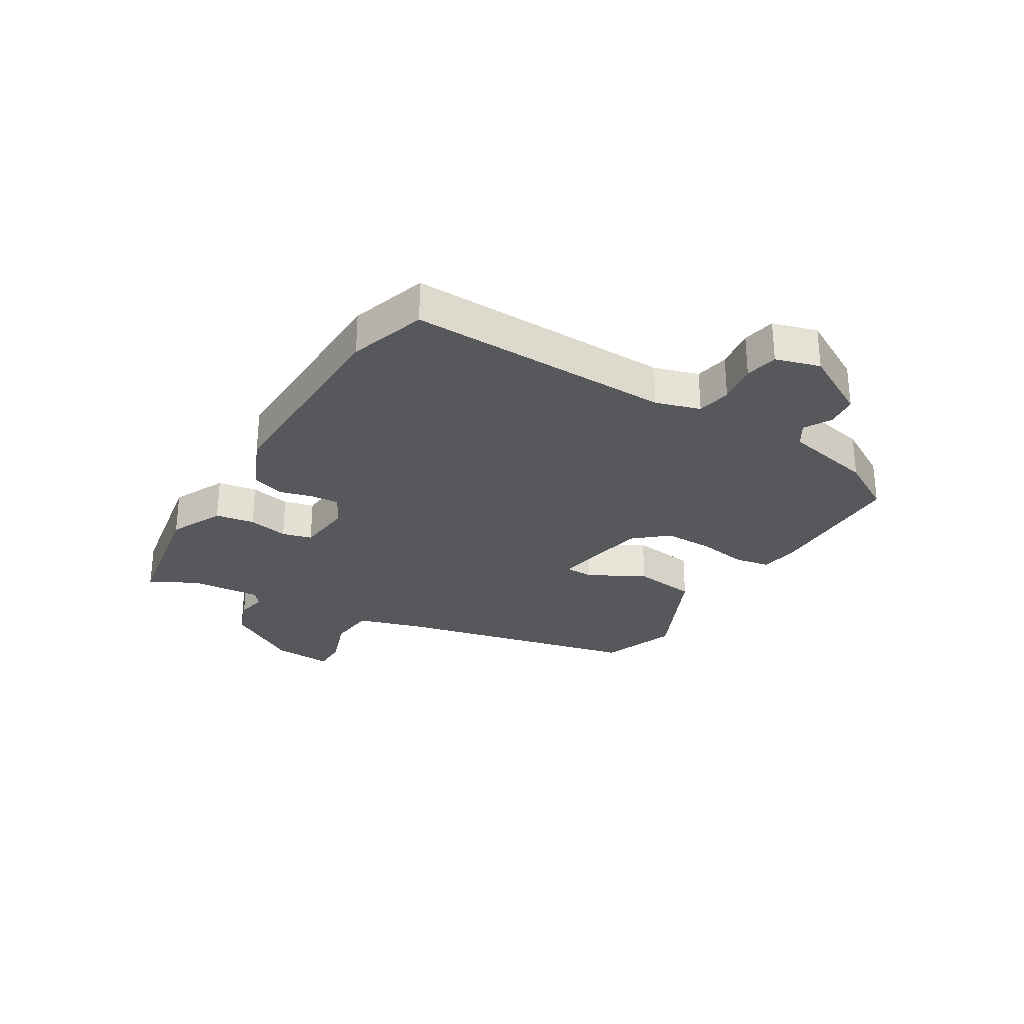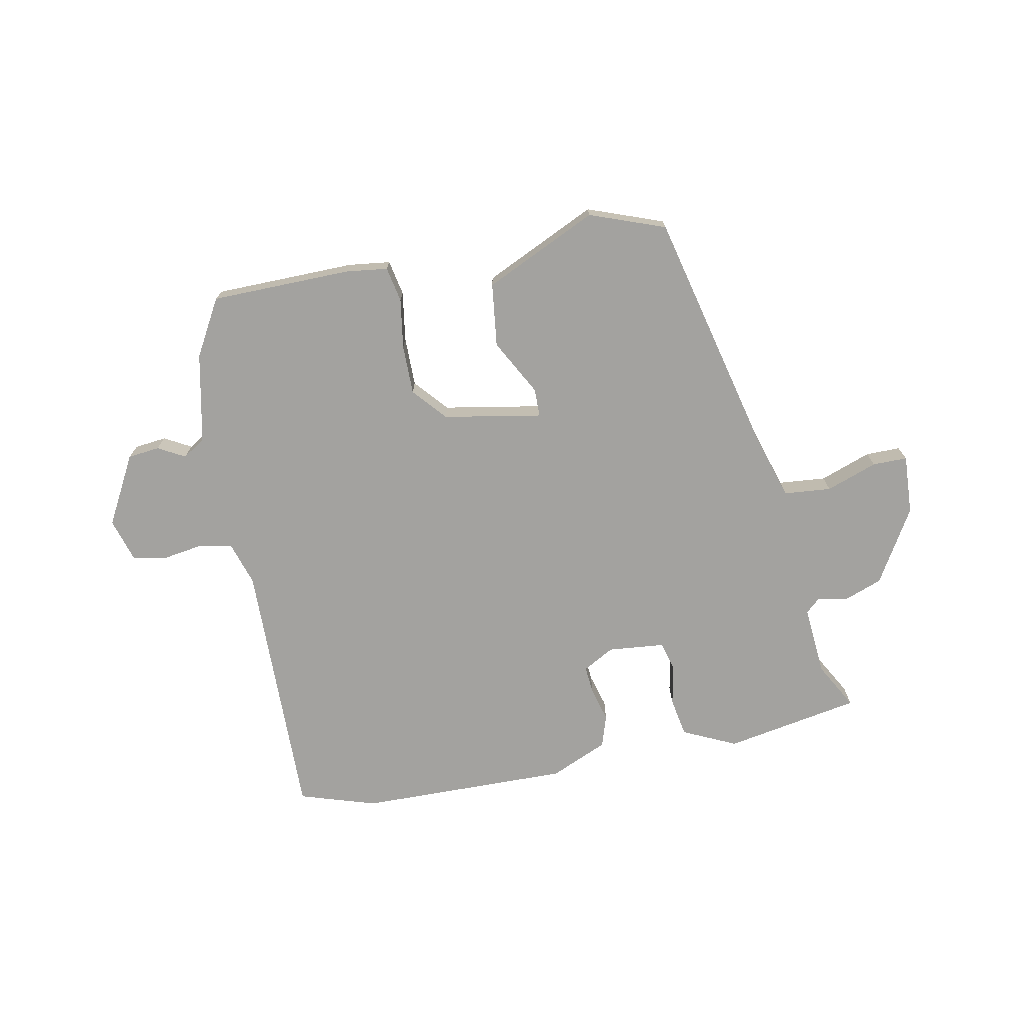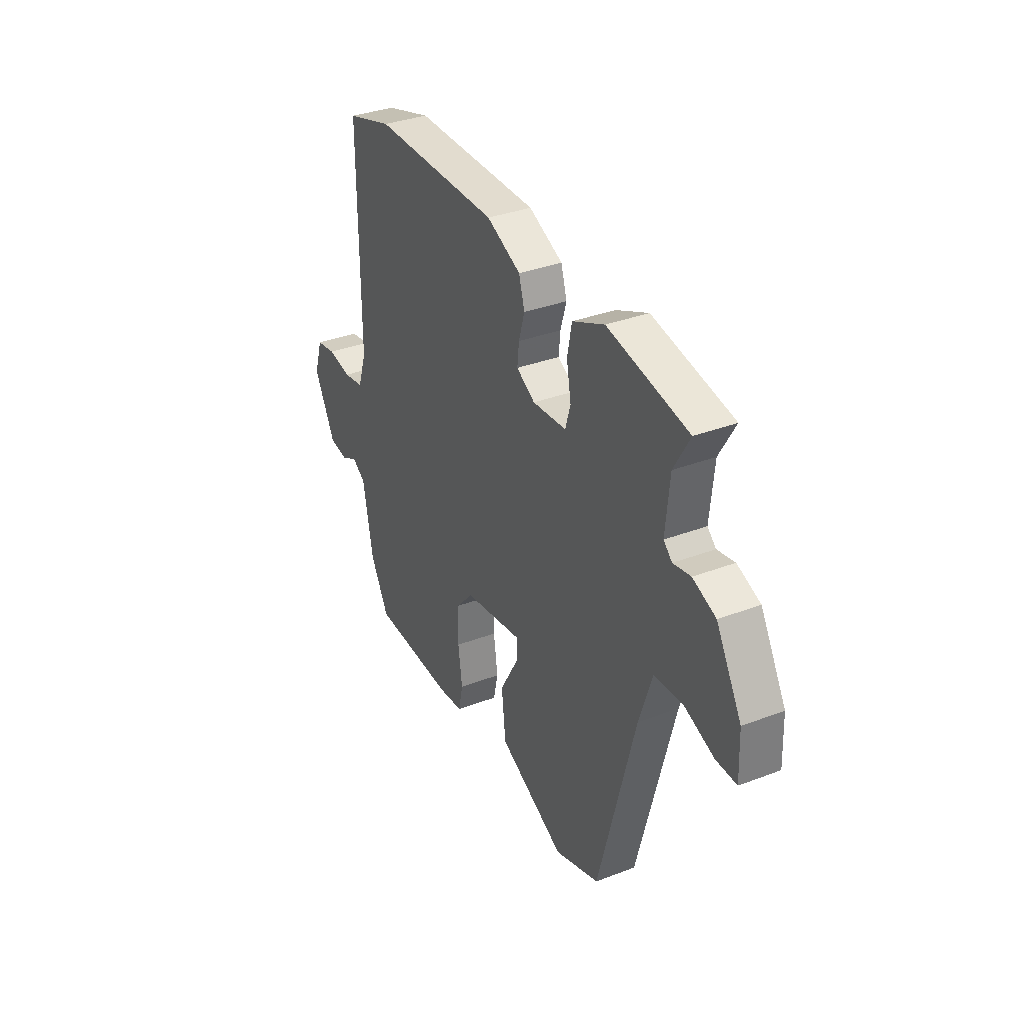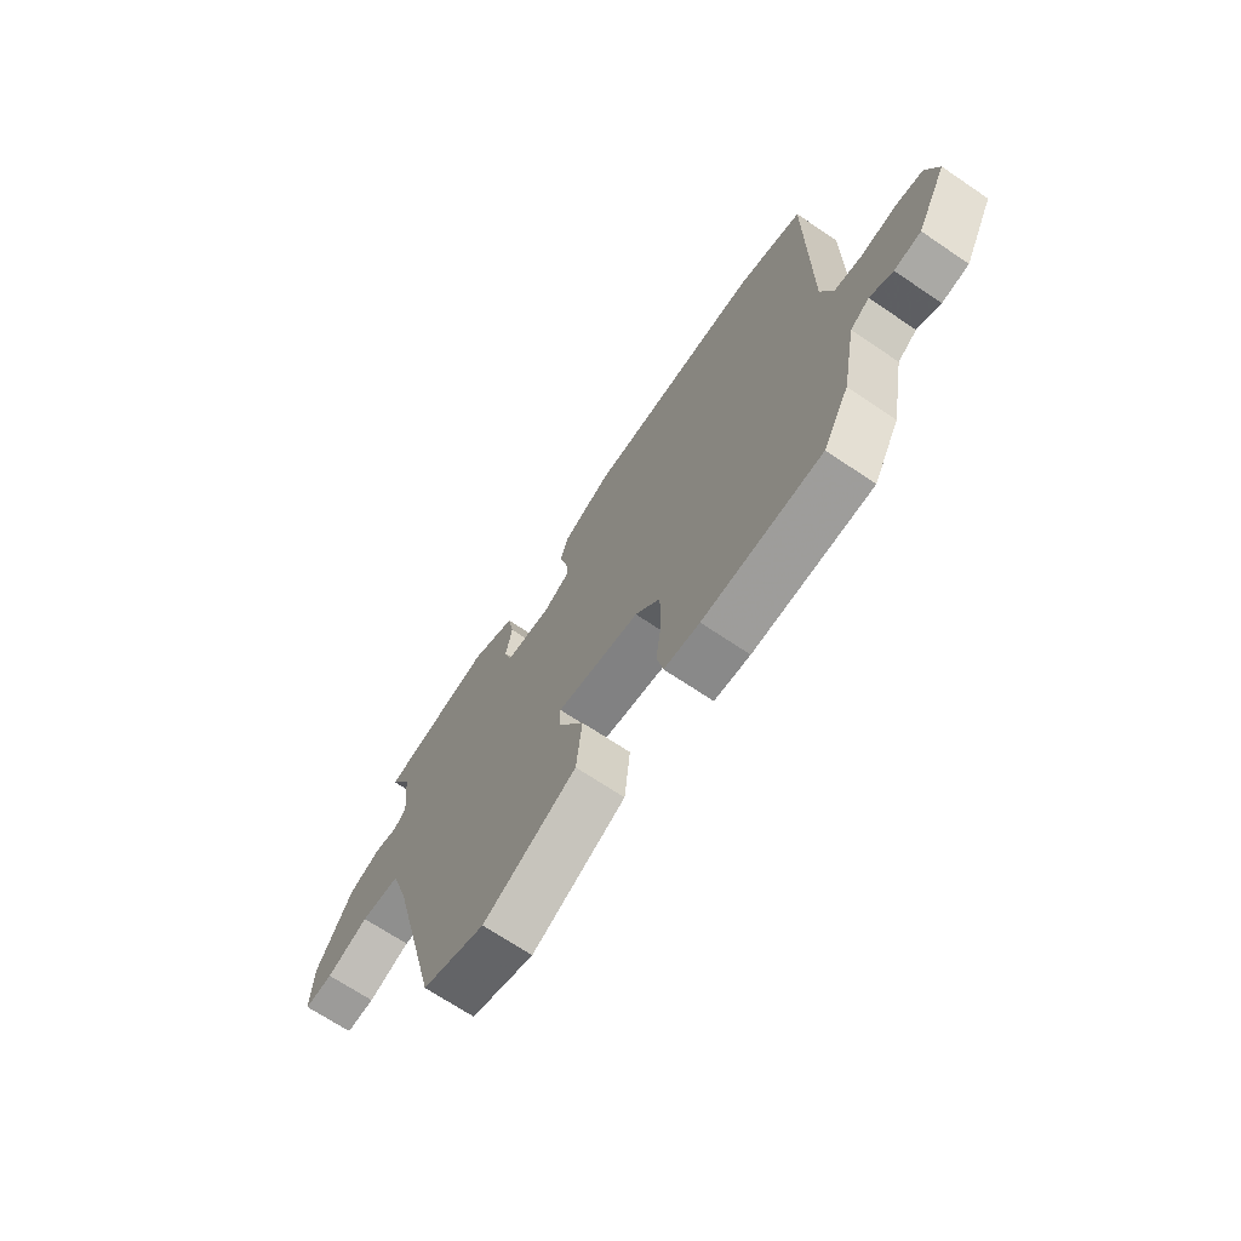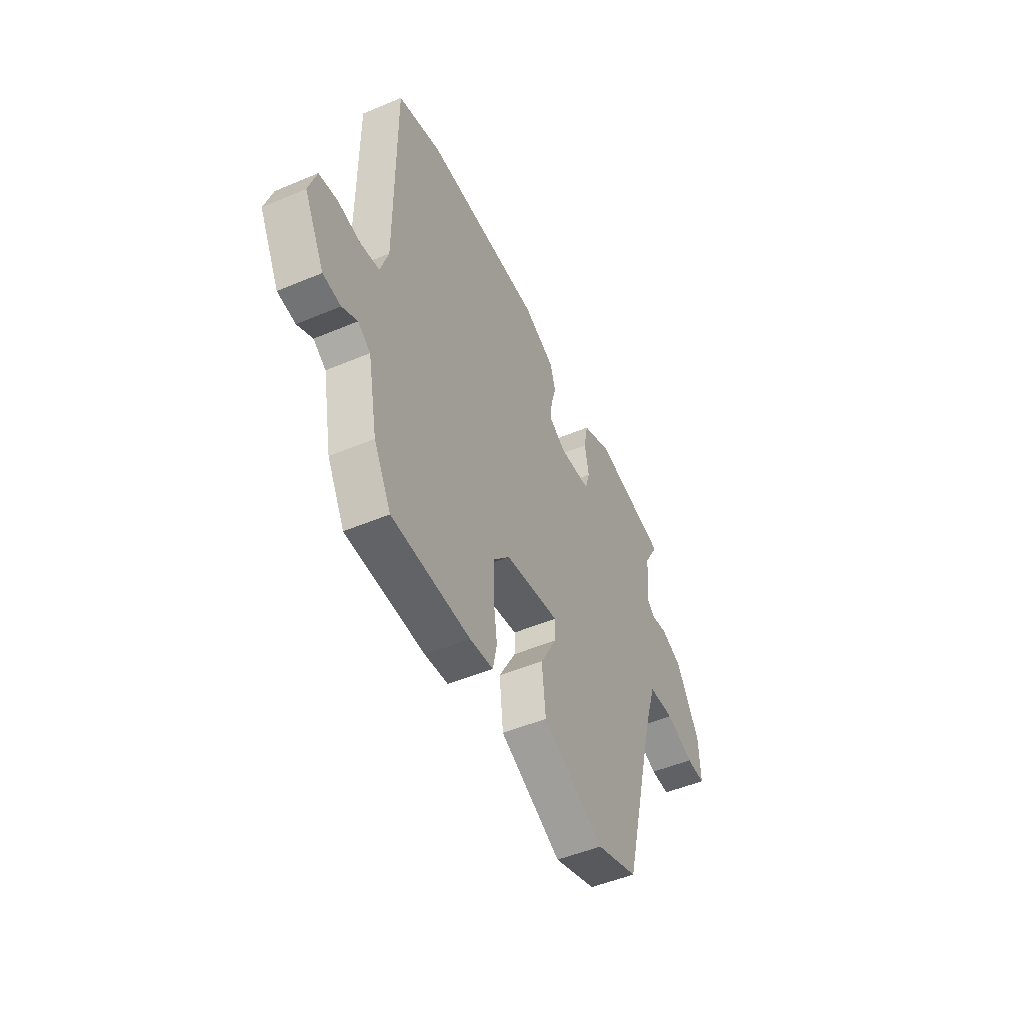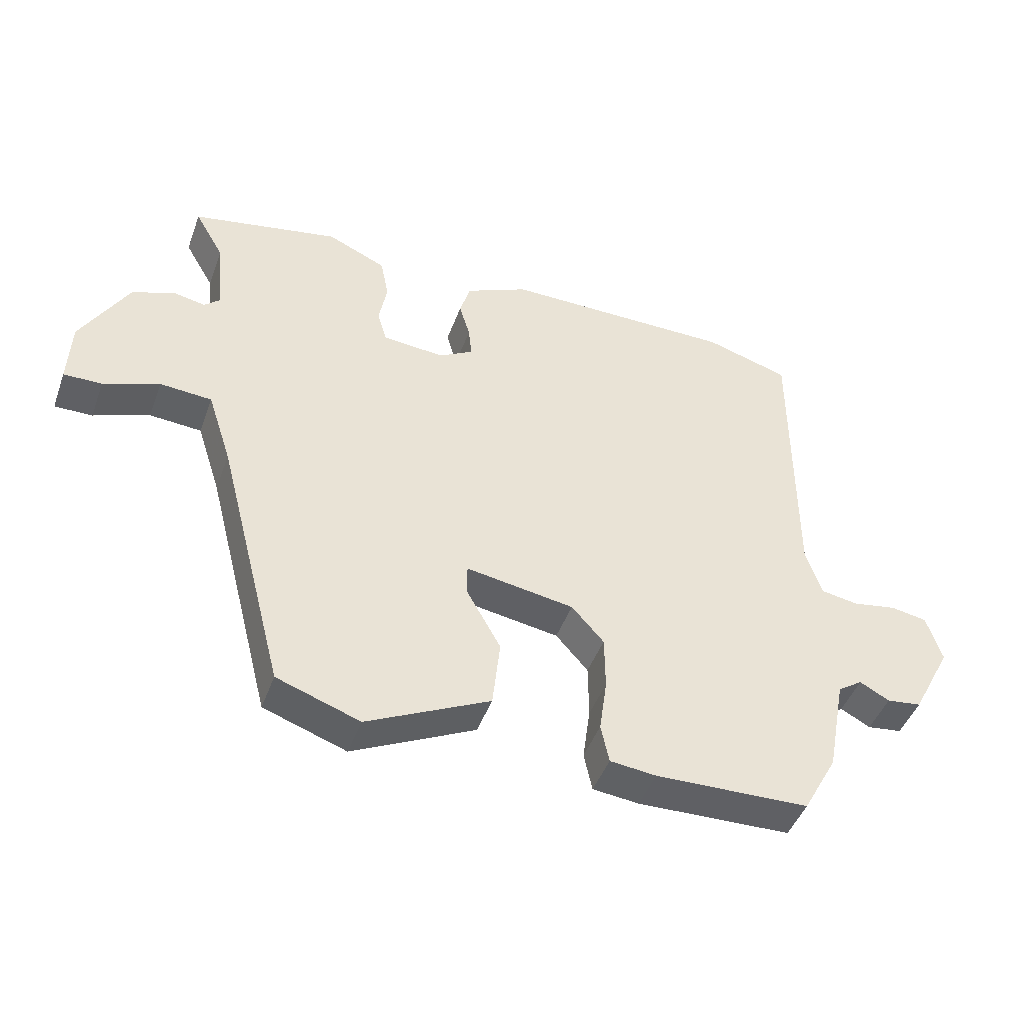
<metadata>
{"format":"obj","ext":"obj","renderer":"f3d","projection":"perspective","resolution":1024,"background":"white","views":[{"elev":-28.5,"azim":57.6,"up":"+Y"},{"elev":-72.6,"azim":-169.8,"up":"+Y"},{"elev":34.7,"azim":-117.1,"up":"+Z"},{"elev":-68.9,"azim":55.9,"up":"+Z"},{"elev":-49.5,"azim":115.0,"up":"+Z"},{"elev":-45.4,"azim":-19.5,"up":"+Z"}]}
</metadata>
<code>
v 0.47 0.07 -0.507
v 0.227 0.07 -0.514
v 0.154 0.07 -0.506
v 0.141 0.07 -0.445
v 0.153 0.07 -0.359
v 0.152 0.07 -0.273
v 0.101 0.07 -0.216
v -0.07 0.07 -0.188
v -0.07 0.07 -0.237
v -0.016 0.07 -0.333
v -0.028 0.07 -0.443
v -0.222 0.07 -0.537
v -0.353 0.07 -0.491
v -0.46 0.07 -0.075
v -0.498 0.07 0.042
v -0.58 0.07 0.048
v -0.668 0.07 0.015
v -0.728 0.07 0.014
v -0.724 0.07 0.117
v -0.65 0.07 0.246
v -0.583 0.07 0.272
v -0.532 0.07 0.262
v -0.507 0.07 0.285
v -0.519 0.07 0.406
v -0.565 0.07 0.486
v -0.331 0.07 0.532
v -0.238 0.07 0.49
v -0.225 0.07 0.423
v -0.238 0.07 0.353
v -0.223 0.07 0.302
v -0.125 0.07 0.294
v -0.071 0.07 0.325
v -0.076 0.07 0.374
v -0.093 0.07 0.432
v -0.076 0.07 0.488
v 0.023 0.07 0.533
v 0.39 0.07 0.533
v 0.524 0.07 0.493
v 0.523 0.07 0.035
v 0.548 0.07 -0.041
v 0.607 0.07 -0.051
v 0.677 0.07 -0.039
v 0.734 0.07 -0.049
v 0.758 0.07 -0.125
v 0.695 0.07 -0.245
v 0.64 0.07 -0.252
v 0.593 0.07 -0.227
v 0.554 0.07 -0.253
v 0.524 0.07 -0.409
v 0.47 0 -0.507
v 0.227 0 -0.514
v 0.154 0 -0.506
v 0.141 0 -0.445
v 0.153 0 -0.359
v 0.152 0 -0.273
v 0.101 0 -0.216
v -0.07 0 -0.188
v -0.07 0 -0.237
v -0.016 0 -0.333
v -0.028 0 -0.443
v -0.222 0 -0.537
v -0.353 0 -0.491
v -0.46 0 -0.075
v -0.498 0 0.042
v -0.58 0 0.048
v -0.668 0 0.015
v -0.728 0 0.014
v -0.724 0 0.117
v -0.65 0 0.246
v -0.583 0 0.272
v -0.532 0 0.262
v -0.507 0 0.285
v -0.519 0 0.406
v -0.565 0 0.486
v -0.331 0 0.532
v -0.238 0 0.49
v -0.225 0 0.423
v -0.238 0 0.353
v -0.223 0 0.302
v -0.125 0 0.294
v -0.071 0 0.325
v -0.076 0 0.374
v -0.093 0 0.432
v -0.076 0 0.488
v 0.023 0 0.533
v 0.39 0 0.533
v 0.524 0 0.493
v 0.523 0 0.035
v 0.548 0 -0.041
v 0.607 0 -0.051
v 0.677 0 -0.039
v 0.734 0 -0.049
v 0.758 0 -0.125
v 0.695 0 -0.245
v 0.64 0 -0.252
v 0.593 0 -0.227
v 0.554 0 -0.253
v 0.524 0 -0.409
f 3 4 5
f 2 3 5
f 1 2 5
f 49 1 5
f 48 49 5
f 47 48 5 6
f 45 46 47
f 44 45 47
f 43 44 47
f 42 43 47
f 41 42 47
f 47 6 7
f 41 47 7
f 40 41 7
f 39 40 7 8
f 37 38 39
f 36 37 39
f 35 36 39
f 34 35 39
f 33 34 39
f 32 33 39
f 31 32 39 8
f 30 31 8 9
f 29 30 9
f 27 28 29
f 26 27 29
f 25 26 29
f 24 25 29
f 23 24 29 9
f 12 13 14
f 11 12 14
f 10 11 14
f 9 10 14
f 23 9 14
f 22 23 14
f 20 21 22
f 19 20 22
f 18 19 22
f 17 18 22
f 16 17 22
f 15 16 22
f 14 15 22
f 54 53 52
f 54 52 51
f 54 51 50
f 54 50 98
f 54 98 97
f 55 54 97 96
f 96 95 94
f 96 94 93
f 96 93 92
f 96 92 91
f 96 91 90
f 56 55 96
f 56 96 90
f 56 90 89
f 57 56 89 88
f 88 87 86
f 88 86 85
f 88 85 84
f 88 84 83
f 88 83 82
f 88 82 81
f 57 88 81 80
f 58 57 80 79
f 58 79 78
f 78 77 76
f 78 76 75
f 78 75 74
f 78 74 73
f 58 78 73 72
f 63 62 61
f 63 61 60
f 63 60 59
f 63 59 58
f 63 58 72
f 63 72 71
f 71 70 69
f 71 69 68
f 71 68 67
f 71 67 66
f 71 66 65
f 71 65 64
f 71 64 63
f 1 50 51 2
f 2 51 52 3
f 3 52 53 4
f 4 53 54 5
f 5 54 55 6
f 6 55 56 7
f 7 56 57 8
f 8 57 58 9
f 9 58 59 10
f 10 59 60 11
f 11 60 61 12
f 12 61 62 13
f 13 62 63 14
f 14 63 64 15
f 15 64 65 16
f 16 65 66 17
f 17 66 67 18
f 18 67 68 19
f 19 68 69 20
f 20 69 70 21
f 21 70 71 22
f 22 71 72 23
f 23 72 73 24
f 24 73 74 25
f 25 74 75 26
f 26 75 76 27
f 27 76 77 28
f 28 77 78 29
f 29 78 79 30
f 30 79 80 31
f 31 80 81 32
f 32 81 82 33
f 33 82 83 34
f 34 83 84 35
f 35 84 85 36
f 36 85 86 37
f 37 86 87 38
f 38 87 88 39
f 39 88 89 40
f 40 89 90 41
f 41 90 91 42
f 42 91 92 43
f 43 92 93 44
f 44 93 94 45
f 45 94 95 46
f 46 95 96 47
f 47 96 97 48
f 48 97 98 49
f 49 98 50 1

</code>
